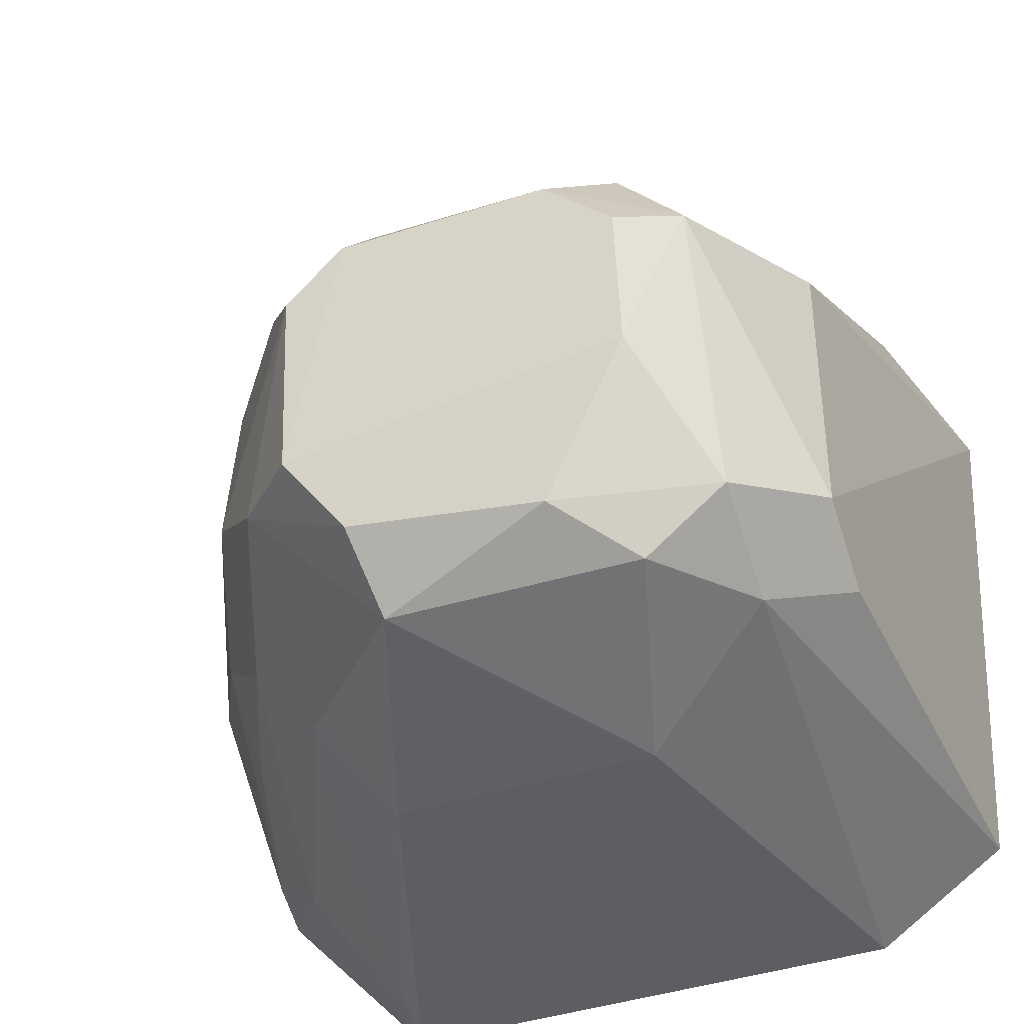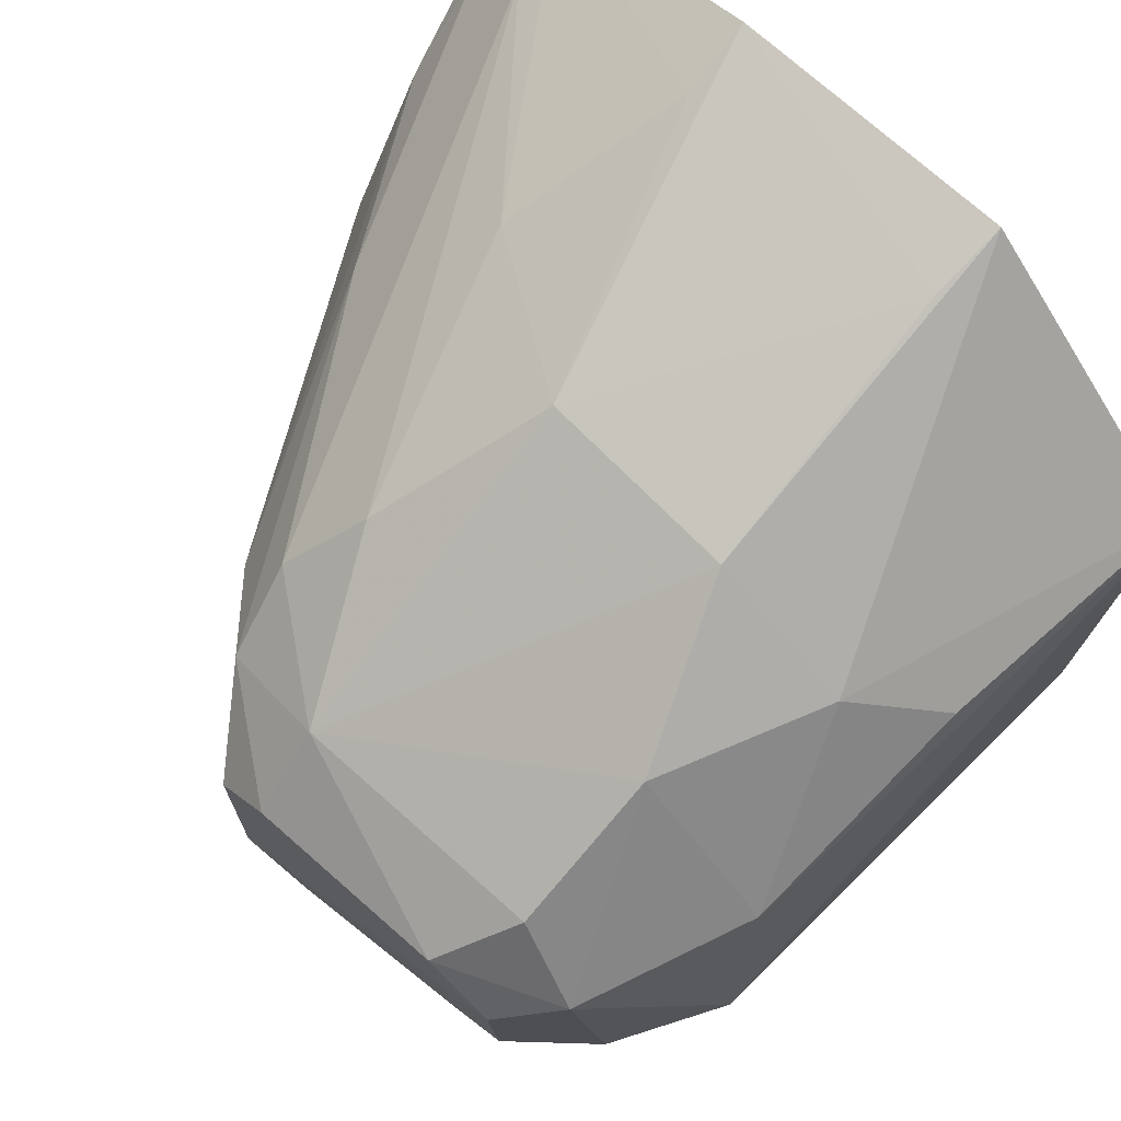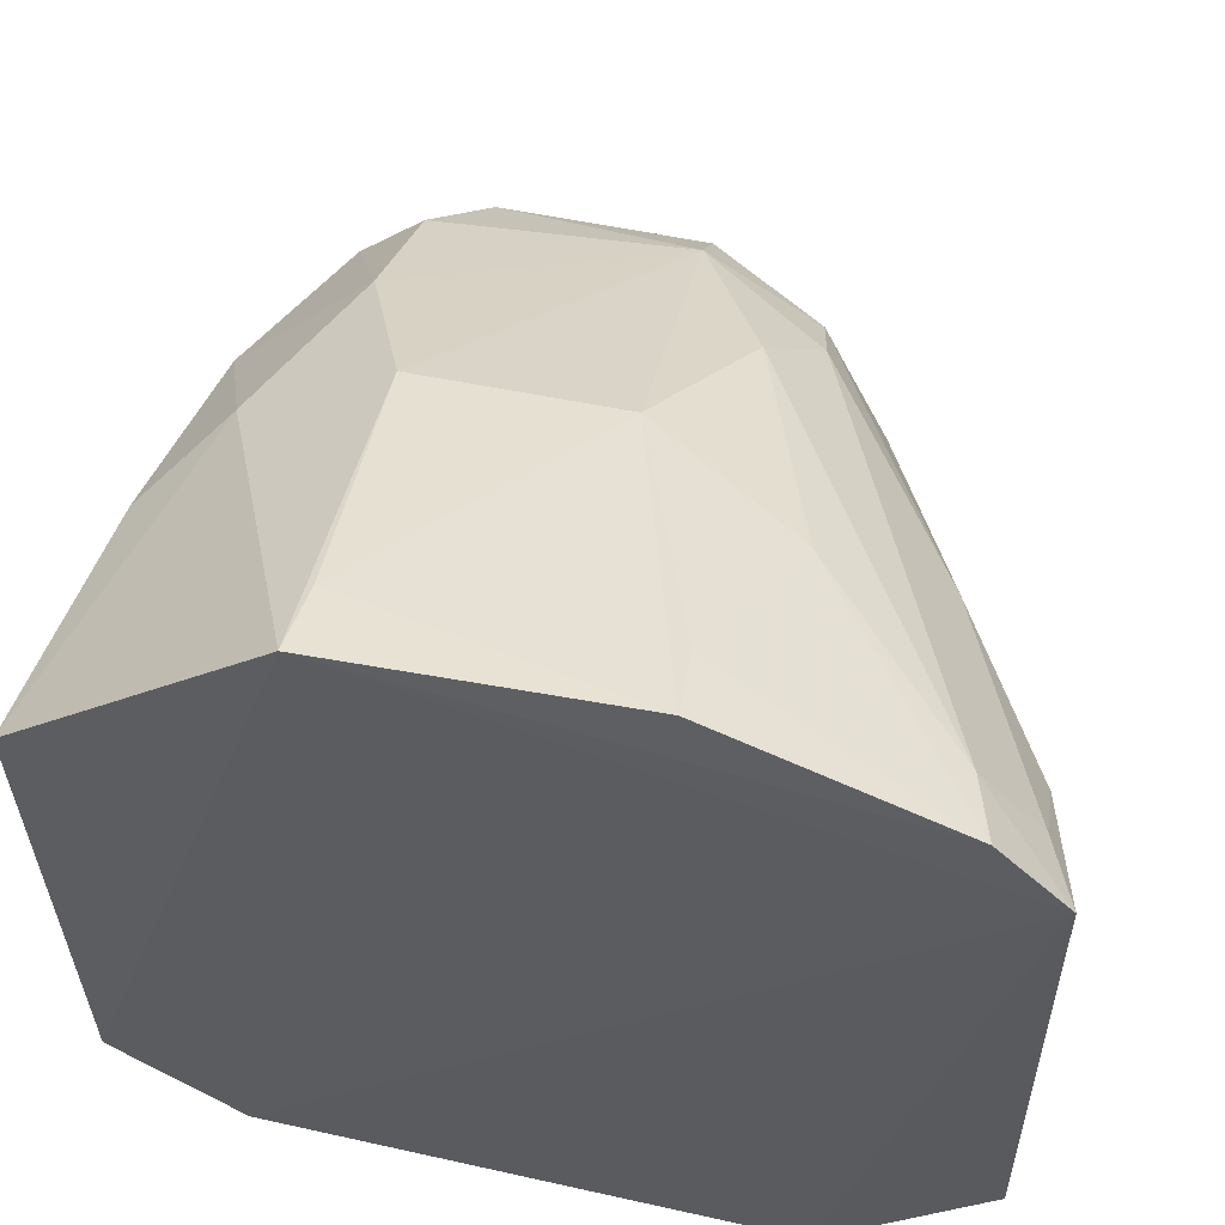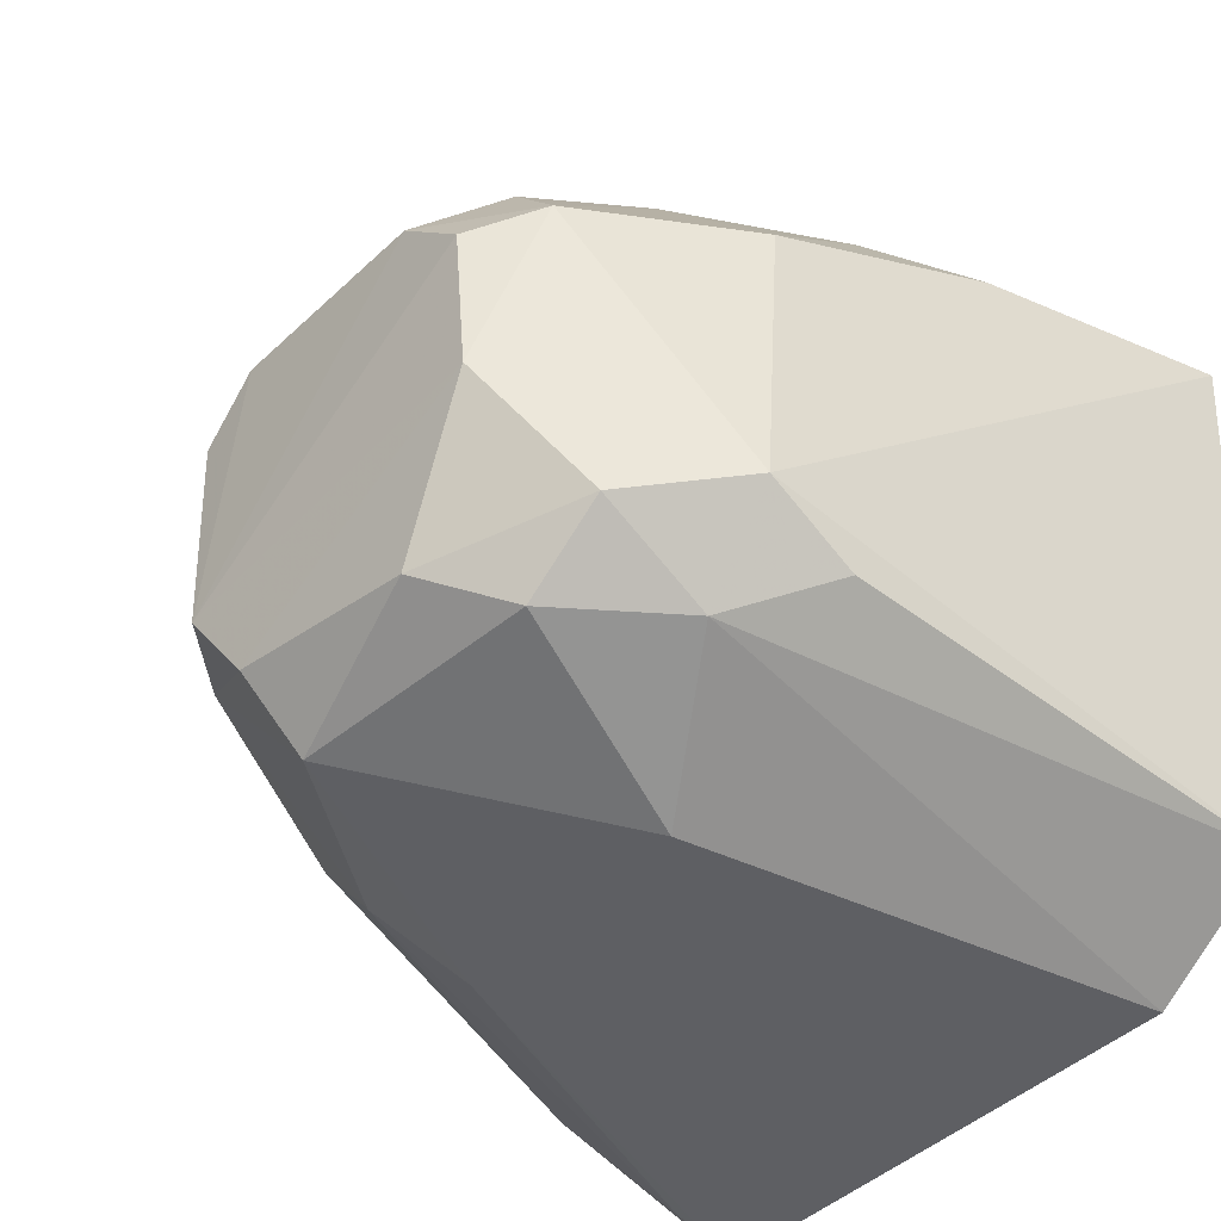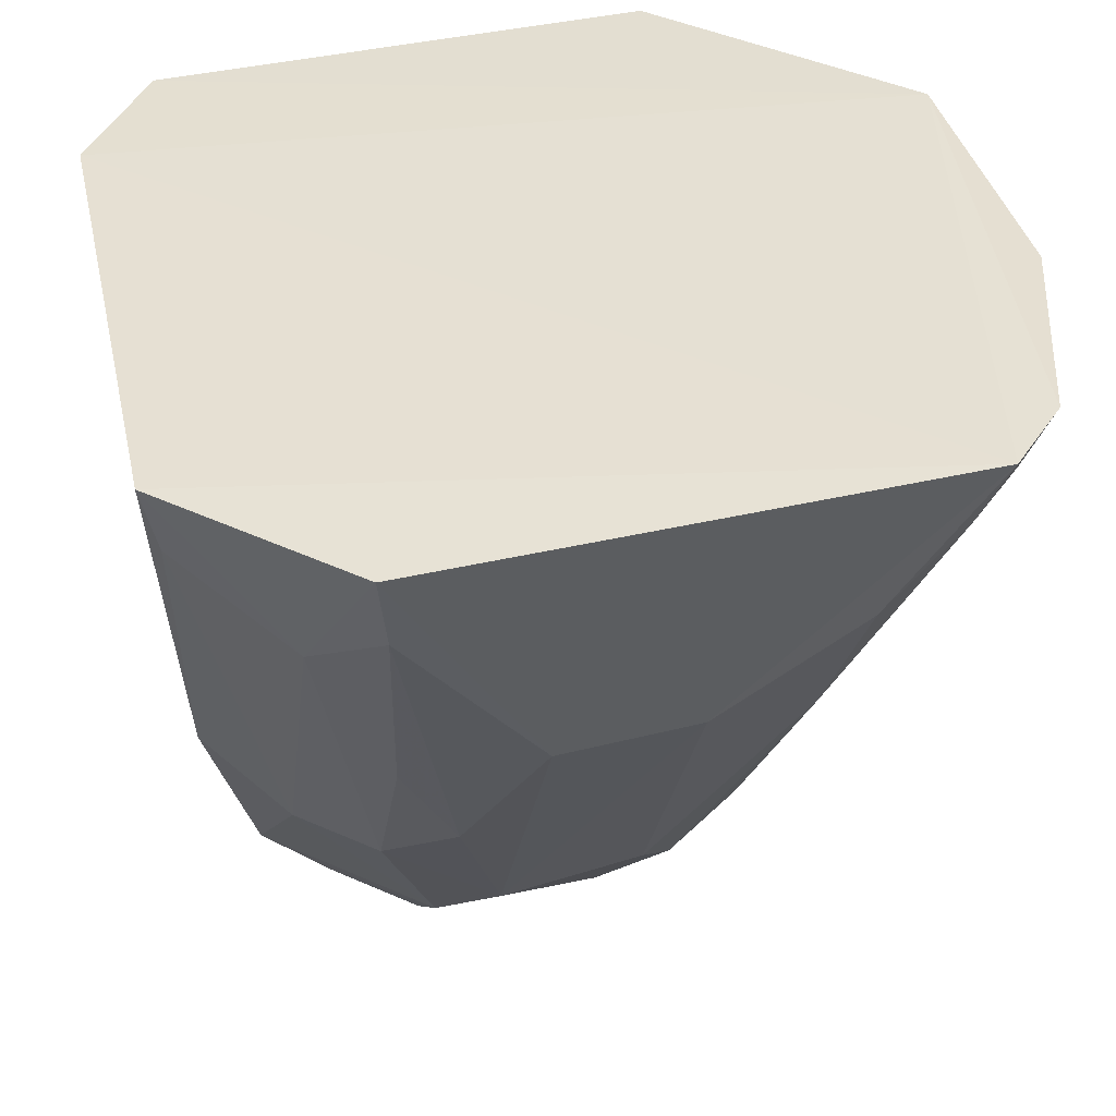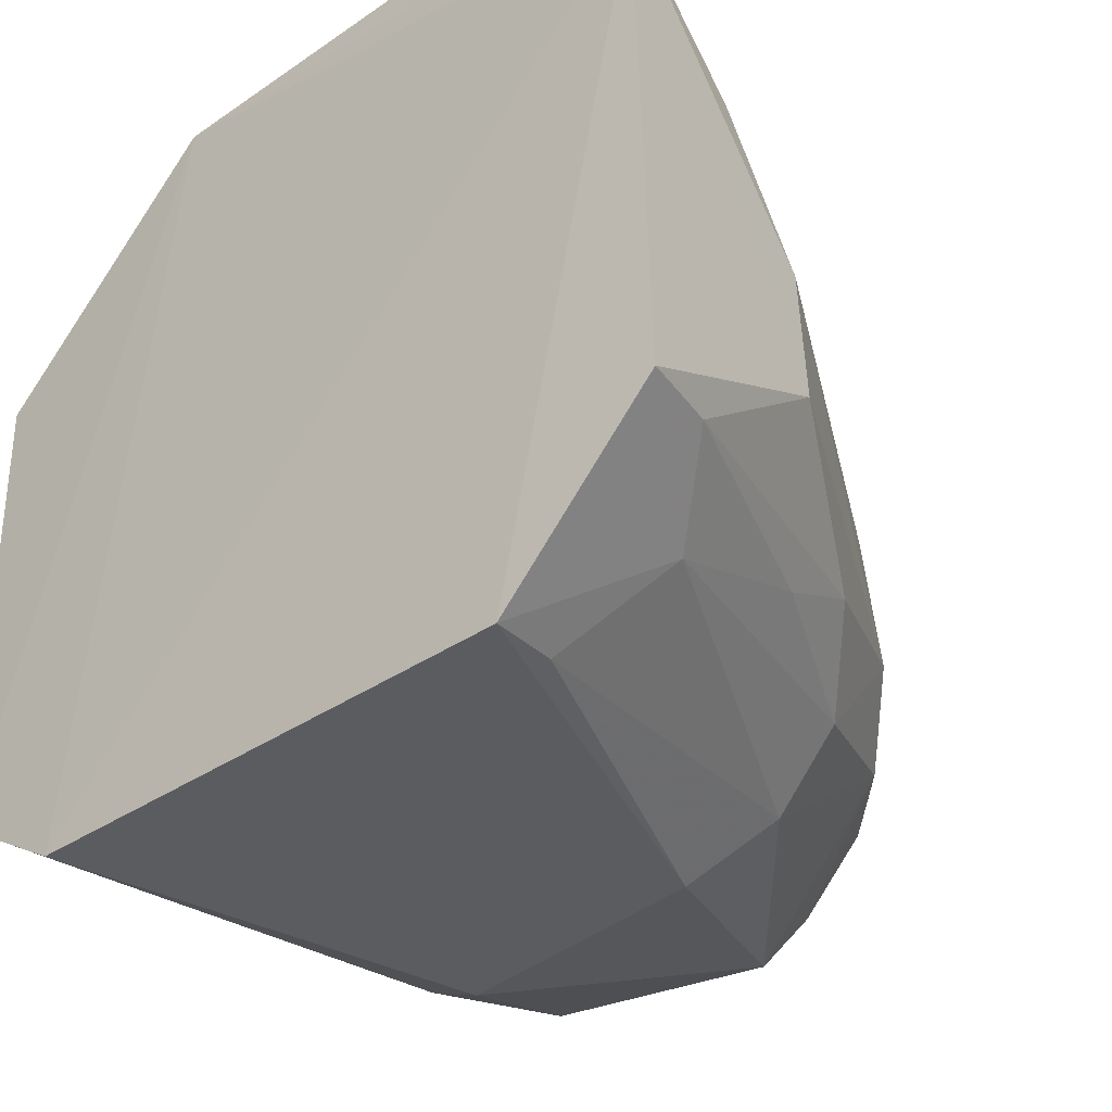
<metadata>
{"format":"obj","ext":"obj","renderer":"f3d","projection":"perspective","resolution":1024,"background":"white","views":[{"elev":-33.9,"azim":22.8,"up":"+Z"},{"elev":70.8,"azim":42.9,"up":"+Z"},{"elev":54.7,"azim":-168.3,"up":"+Z"},{"elev":-38.3,"azim":49.8,"up":"+Z"},{"elev":39.7,"azim":-104.1,"up":"+Y"},{"elev":-38.1,"azim":-138.7,"up":"+Z"}]}
</metadata>
<code>
v -0.01623 -0.0728 0.02783
v -0.009903 -0.08816 0.01793
v -0.009157 -0.07327 0.00622
v -0.02903 -0.07286 0.003131
v -0.02531 -0.09254 0.01798
v -0.03386 -0.07233 0.02367
v -0.008603 -0.07325 0.0213
v -0.01416 -0.09277 0.01953
v -0.01312 -0.0731 0.003621
v -0.02206 -0.08315 0.02482
v -0.03302 -0.08012 0.0124
v -0.01175 -0.08335 0.02211
v -0.009557 -0.08901 0.009686
v -0.02424 -0.08807 0.02206
v -0.0249 -0.07286 0.02789
v -0.01601 -0.08338 0.02461
v -0.03388 -0.07281 0.008033
v -0.02093 -0.09326 0.0061
v -0.03302 -0.07988 0.01646
v -0.009471 -0.08105 0.0205
v -0.01402 -0.08834 0.02193
v -0.01166 -0.08904 0.006894
v -0.01201 -0.09332 0.01717
v -0.02567 -0.0901 0.01987
v -0.02182 -0.09296 0.01982
v -0.01637 -0.07509 0.02718
v -0.03181 -0.07247 0.02559
v -0.02546 -0.09304 0.01065
v -0.01577 -0.08658 0.004253
v -0.02567 -0.08791 0.006596
v -0.03305 -0.07717 0.02079
v -0.009669 -0.08639 0.008201
v -0.01584 -0.09439 0.007871
v -0.01556 -0.09504 0.01796
v -0.02669 -0.08021 0.02459
v -0.03125 -0.07465 0.02493
v -0.02768 -0.09064 0.0122
v -0.02385 -0.08601 0.004309
v -0.03095 -0.07731 0.006607
v -0.02749 -0.09022 0.0165
v -0.03021 -0.08256 0.02047
v -0.01155 -0.09223 0.008694
v -0.01381 -0.09245 0.006729
v -0.02325 -0.0952 0.01053
v -0.01344 -0.0947 0.01237
v -0.02479 -0.07505 0.02716
v -0.02773 -0.08787 0.008751
v -0.02346 -0.09515 0.01616
v -0.0286 -0.07519 0.003606
v -0.03304 -0.07459 0.02311
v -0.02144 -0.09486 0.008208
v -0.01355 -0.09495 0.01634
v -0.02995 -0.08557 0.01058
v -0.03328 -0.07531 0.008366
v -0.02173 -0.09517 0.01769
v -0.03038 -0.08252 0.008878
f 7 3 1
f 9 6 1
f 9 1 3
f 9 4 6
f 12 7 1
f 13 7 2
f 13 3 7
f 16 12 1
f 17 11 6
f 17 6 4
f 19 6 11
f 20 12 2
f 20 2 7
f 20 7 12
f 21 2 12
f 21 12 16
f 22 9 3
f 23 13 2
f 23 21 8
f 23 2 21
f 25 10 14
f 25 8 21
f 25 21 16
f 25 16 10
f 25 24 5
f 25 14 24
f 26 15 10
f 26 1 15
f 26 16 1
f 26 10 16
f 27 15 1
f 27 1 6
f 29 4 9
f 29 9 22
f 30 18 28
f 31 6 19
f 32 22 3
f 32 3 13
f 32 13 22
f 34 23 8
f 34 8 25
f 35 14 10
f 36 24 14
f 36 35 27
f 36 14 35
f 36 27 6
f 37 19 11
f 38 29 18
f 38 4 29
f 38 18 30
f 39 17 4
f 40 31 19
f 40 19 37
f 41 24 36
f 41 5 24
f 41 40 5
f 41 31 40
f 42 22 13
f 42 13 23
f 43 29 22
f 43 42 33
f 43 22 42
f 43 33 18
f 43 18 29
f 45 42 23
f 45 33 42
f 46 35 10
f 46 10 15
f 46 15 27
f 46 27 35
f 47 30 28
f 47 28 37
f 47 39 30
f 48 37 28
f 48 40 37
f 48 5 40
f 48 28 44
f 49 38 30
f 49 4 38
f 49 39 4
f 49 30 39
f 50 6 31
f 50 31 41
f 50 41 36
f 50 36 6
f 51 44 28
f 51 28 18
f 51 18 33
f 51 45 44
f 51 33 45
f 52 45 23
f 52 23 34
f 52 34 44
f 52 44 45
f 53 47 37
f 53 37 11
f 54 17 39
f 54 53 11
f 54 11 17
f 55 25 5
f 55 5 48
f 55 34 25
f 55 48 44
f 55 44 34
f 56 54 39
f 56 39 47
f 56 47 53
f 56 53 54

</code>
